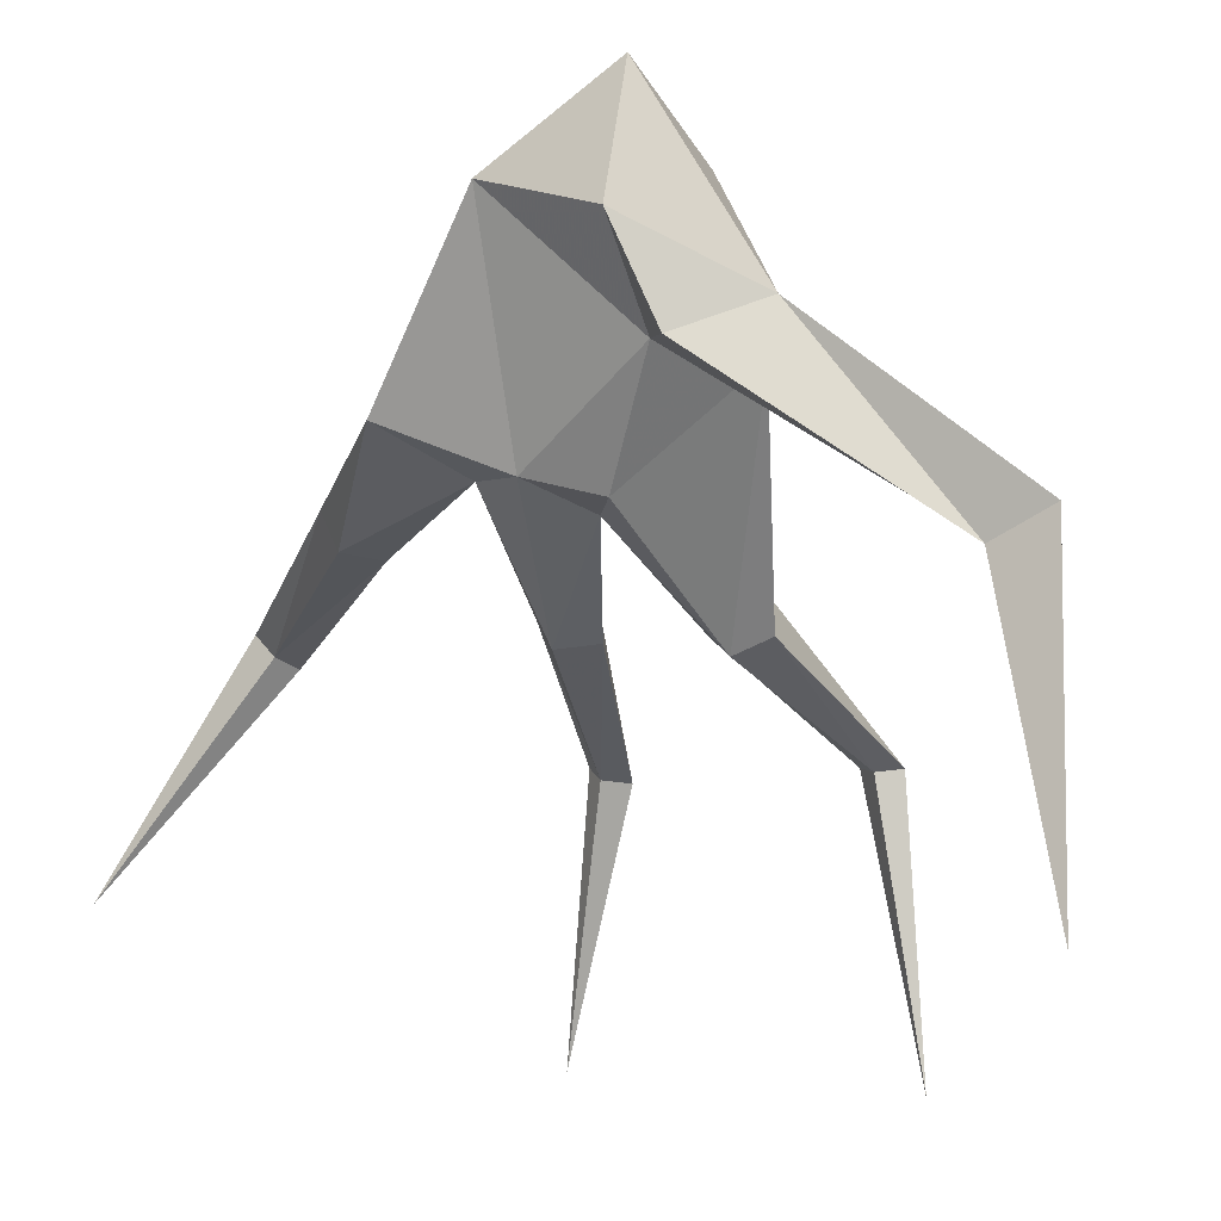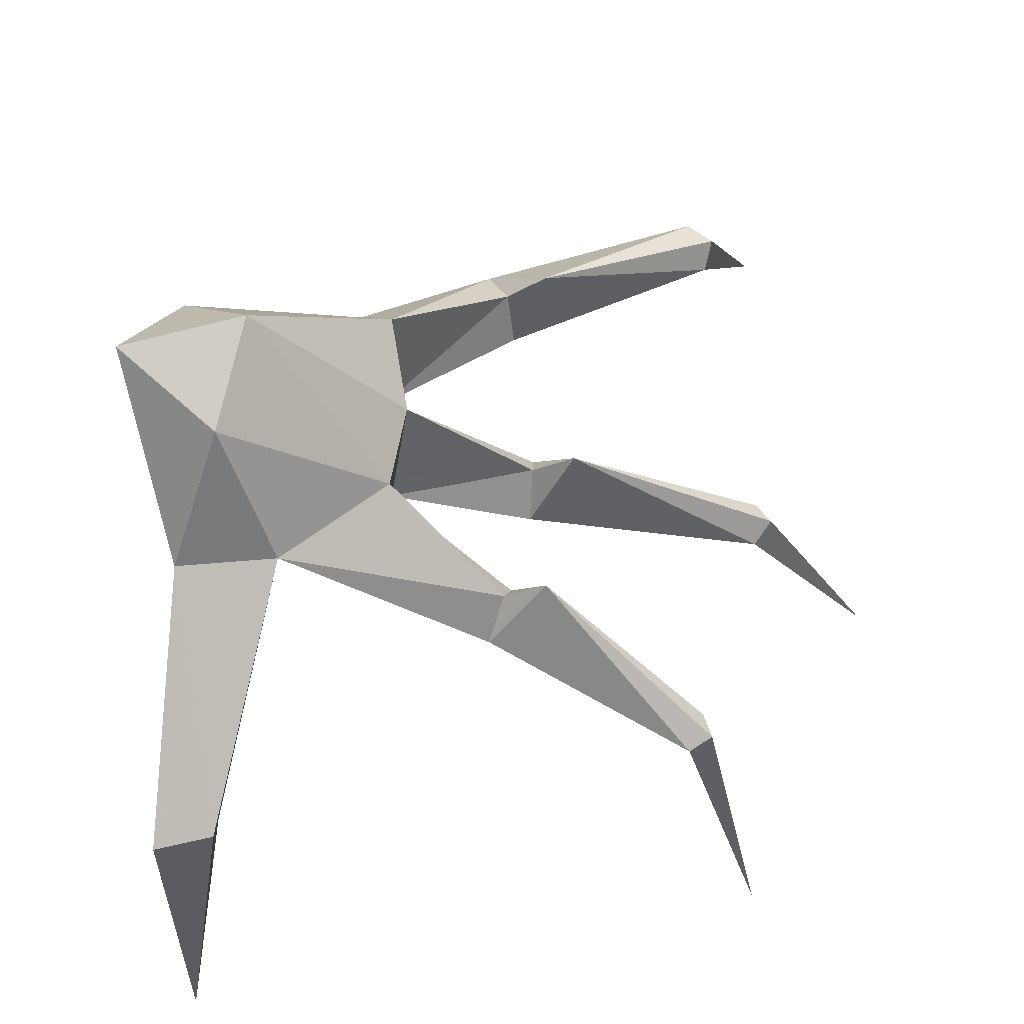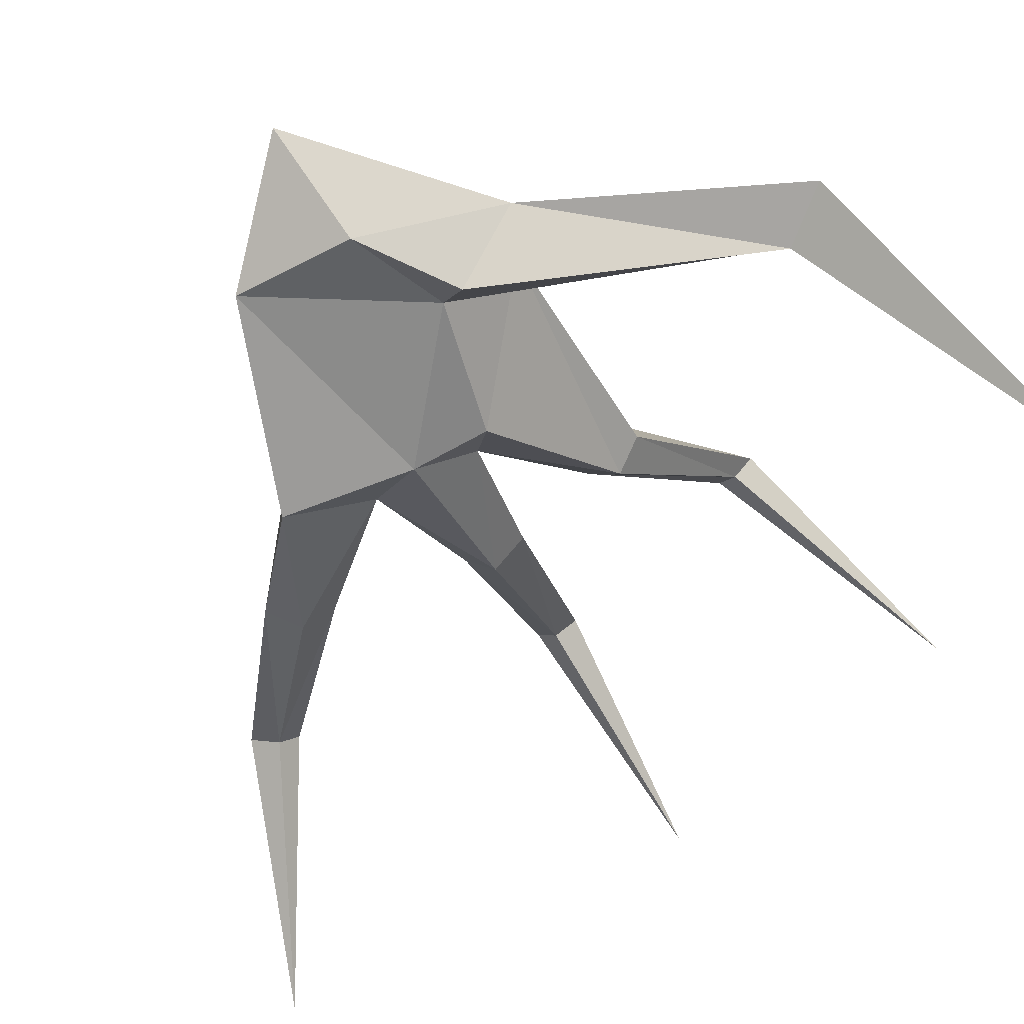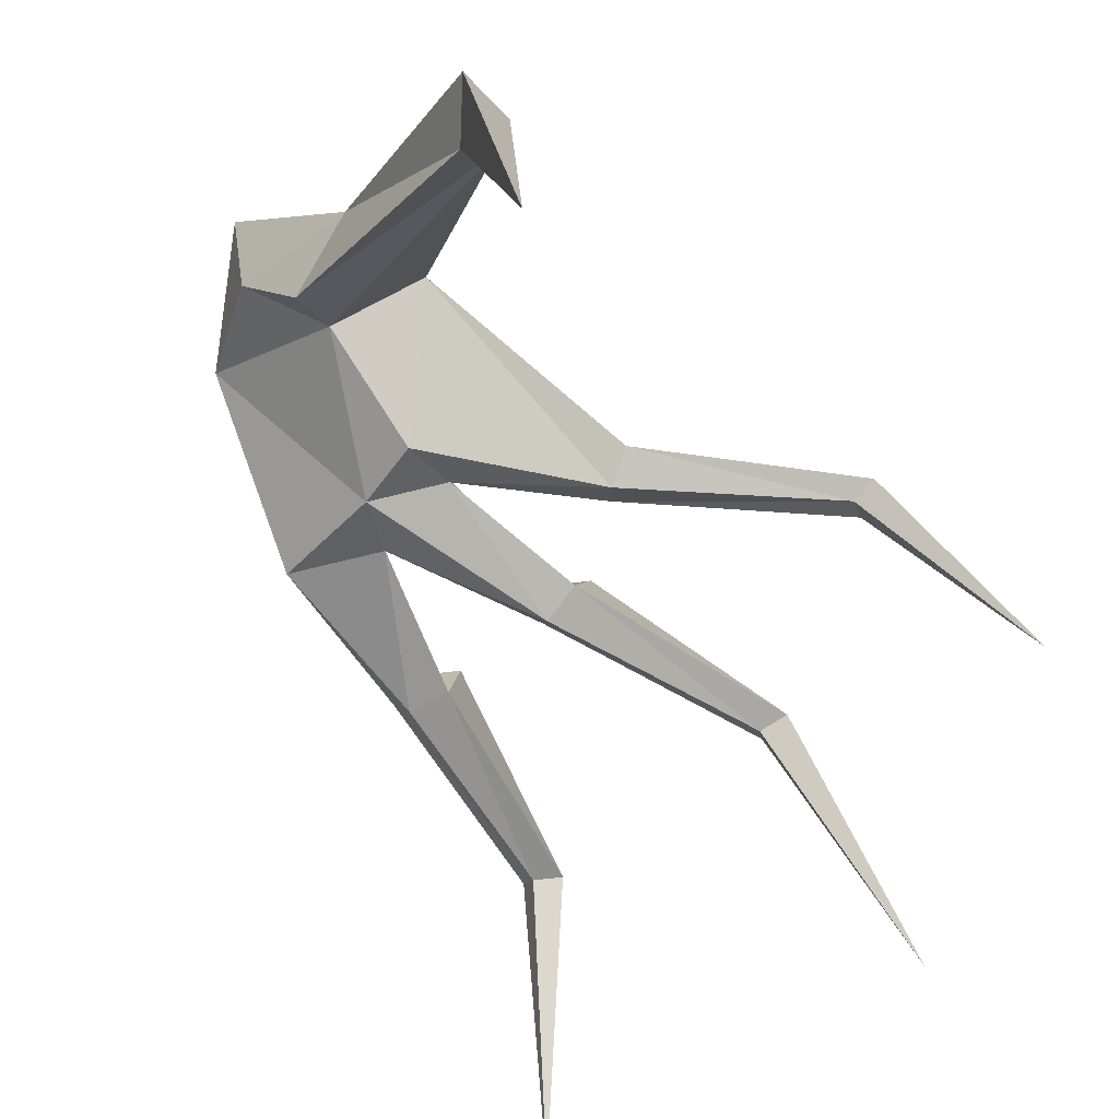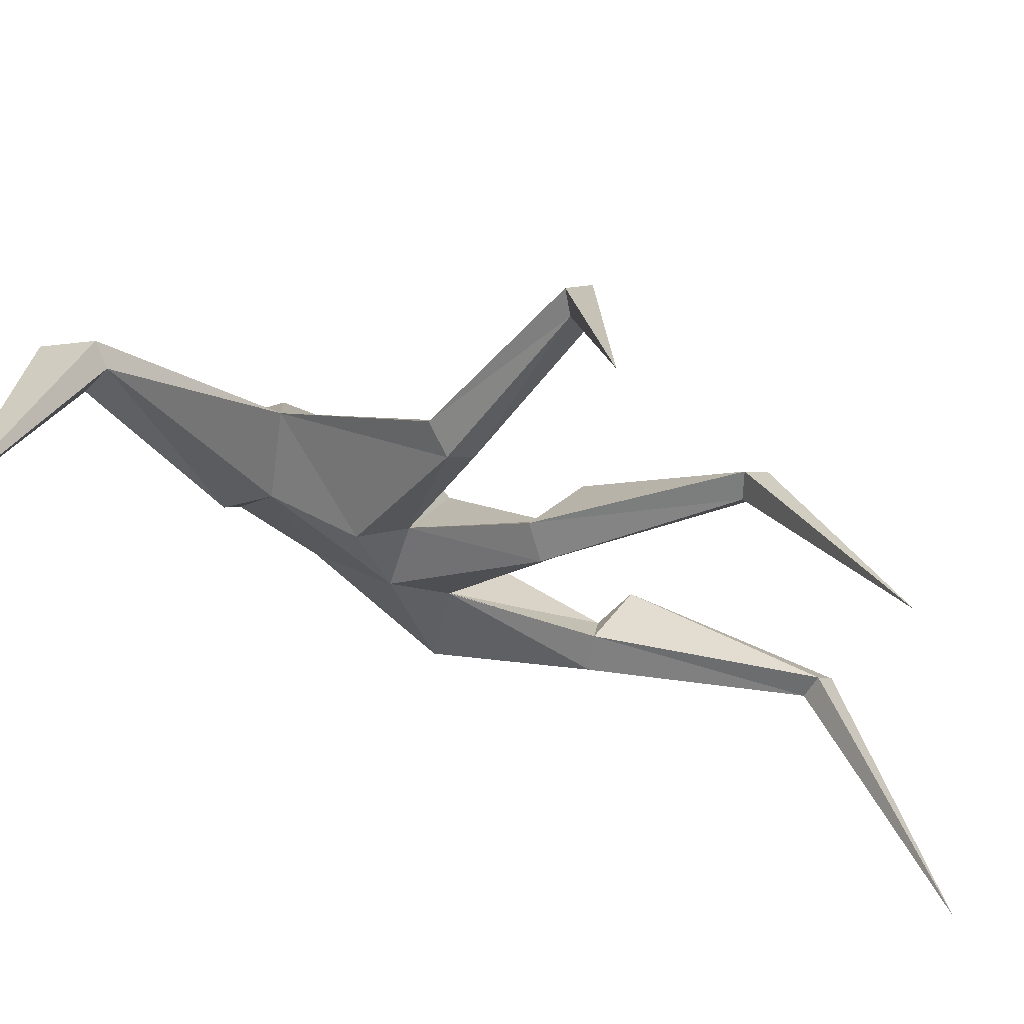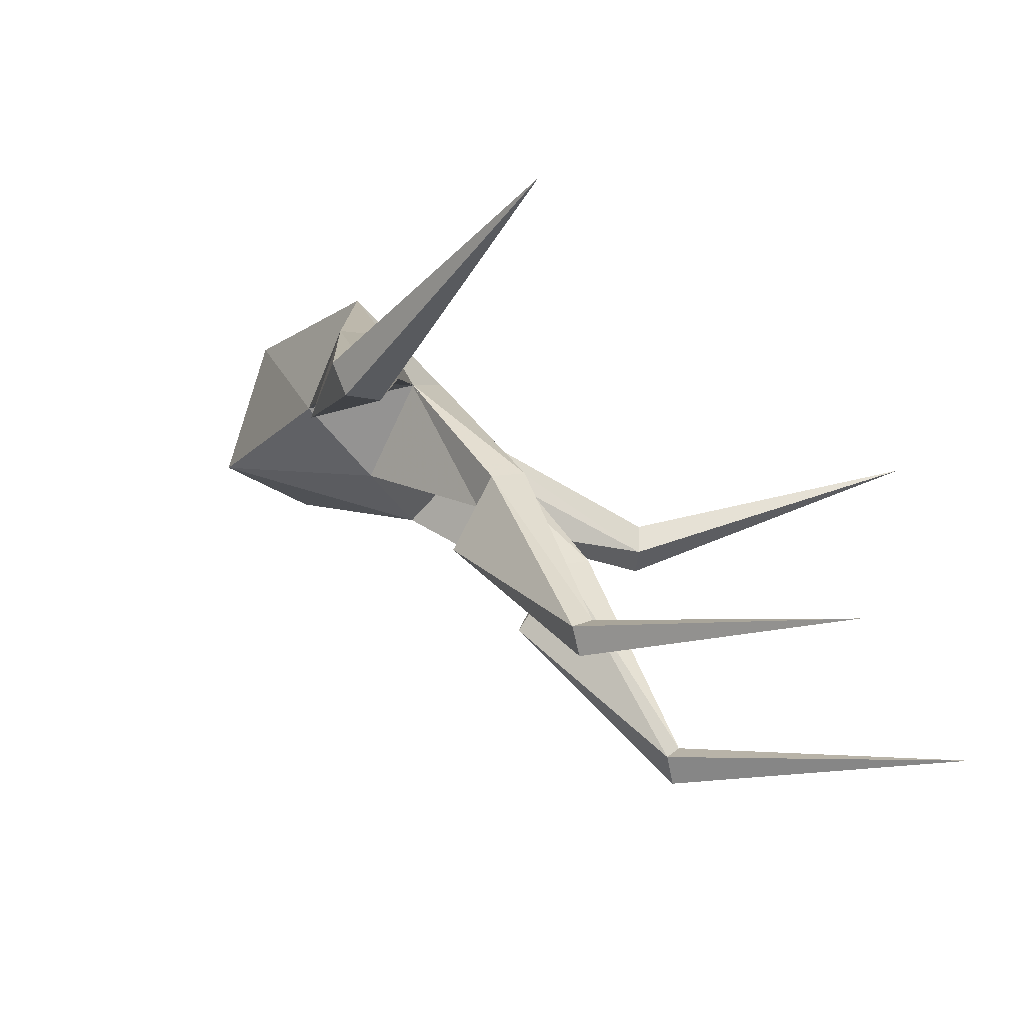
<metadata>
{"format":"obj","ext":"obj","renderer":"f3d","projection":"perspective","resolution":1024,"background":"white","views":[{"elev":71.2,"azim":-162.6,"up":"+Y"},{"elev":68.0,"azim":-97.7,"up":"+Z"},{"elev":72.7,"azim":154.4,"up":"+Y"},{"elev":-49.5,"azim":-131.5,"up":"+Z"},{"elev":-46.9,"azim":-71.9,"up":"+Z"},{"elev":-59.0,"azim":124.8,"up":"+Y"}]}
</metadata>
<code>
g molixishou012#3
v -45.31 6.357 502.4
v -42.82 5.821 500.2
v -19.36 -4.269 514.9
v -9.639 0.564 511.8
v -19.32 6.586 516.3
v -46.05 12.8 503
v -45.31 6.357 502.4
v -19.36 -4.269 514.9
v -55.64 13.27 468
v -11.11 6.086 510.2
v -41.34 8.987 499.1
v -38.22 -46.15 494.7
v -36.8 -48.76 495.4
v -51.85 -54.32 467.4
v -22.67 -26.98 495.6
v -20.02 -29.29 497.6
v -8.377 -17.14 501.6
v -9.313 -10.91 501.3
v -40.99 -46.47 496
v -26.07 -25.96 498.3
v -10.11 0.04485 528.8
v -1.086 8.951 532.8
v -3.199 8.01 519.1
v 9.019 2.579 520.6
v 8.338 -19.61 512.6
v 13.53 -12.58 502.4
v -11.46 -17.08 512.7
v 1.403 -4.54 531.4
v -8.377 -17.14 501.6
v -2.554 -20.01 511.9
v 9.019 2.579 520.6
v -0.8931 -12.06 501.1
v 13.53 -12.58 502.4
v 3.419 -18.09 501.7
v -22.12 -28.13 501.9
v -26.07 -25.96 498.3
v -22.74 -32.79 505.3
v -20.02 -29.29 497.6
v -36.8 -48.76 495.4
v -39.89 -49.17 496.8
v -40.99 -46.47 496
v -51.85 -54.32 467.4
v 3.419 -18.09 501.7
v -12.24 -57.75 489
v -10.62 -59.72 490.4
v -16.83 -74.55 462.7
v -6.295 -32.72 493.1
v -3.893 -34.04 495.8
v -15.34 -58.87 490
v -10.66 -32.72 495.1
v -6.399 -33.6 499.5
v -10.66 -32.72 495.1
v -7.109 -38.23 503.1
v -3.893 -34.04 495.8
v -10.62 -59.72 490.4
v -13.24 -61.03 491.4
v -15.34 -58.87 490
v -16.83 -74.55 462.7
v 23.11 -56.44 491.1
v 25.97 -57.45 493.1
v 34.54 -68.65 463.6
v 15.73 -31.89 496
v 18.73 -31.87 499.5
v 20.67 -58.78 491.3
v 11.47 -33.86 497.1
v 14.64 -33.55 502.4
v 11.47 -33.86 497.1
v 14.57 -37.91 506
v 18.73 -31.87 499.5
v 25.97 -57.45 493.1
v 23.46 -59.96 493.3
v 20.67 -58.78 491.3
v 34.54 -68.65 463.6
v -1.086 8.951 532.8
f 1 2 3
f 4 3 2
f 5 6 7
f 7 8 5
f 1 9 2
f 4 2 10
f 11 10 2
f 5 11 6
f 11 5 10
f 11 2 9
f 12 13 14
f 15 16 12
f 13 12 16
f 17 15 18
f 17 16 15
f 12 14 19
f 19 20 12
f 15 12 20
f 3 18 15
f 3 15 20
f 5 8 21
f 21 22 5
f 23 10 5
f 23 4 10
f 24 25 26
f 21 27 28
f 24 28 25
f 29 30 27
f 18 3 4
f 4 23 31
f 18 4 32
f 33 32 31
f 25 30 34
f 9 7 6
f 9 6 11
f 35 36 37
f 8 36 35
f 38 35 37
f 29 35 38
f 37 39 38
f 37 40 39
f 37 41 40
f 37 36 41
f 42 39 40
f 42 40 41
f 32 4 31
f 25 28 30
f 43 32 33
f 44 45 46
f 47 48 44
f 45 44 48
f 43 47 32
f 43 48 47
f 44 46 49
f 49 50 44
f 47 44 50
f 17 32 47
f 17 47 50
f 51 52 53
f 29 52 51
f 54 51 53
f 34 51 54
f 53 55 54
f 53 56 55
f 53 57 56
f 53 52 57
f 58 55 56
f 58 56 57
f 59 60 61
f 62 63 59
f 60 59 63
f 33 63 62
f 59 61 64
f 64 65 59
f 62 59 65
f 43 33 62
f 43 62 65
f 66 67 68
f 34 67 66
f 69 66 68
f 26 25 69
f 68 70 69
f 68 71 70
f 68 72 71
f 68 67 72
f 73 70 71
f 73 71 72
f 17 18 32
f 29 27 35
f 8 35 27
f 34 30 51
f 29 51 30
f 69 25 66
f 34 66 25
f 22 21 28
f 22 28 24
f 74 31 23
f 8 27 21
f 27 30 28
f 22 23 5
g molixishou212342#3
v -45.2 6.45 502.3
v -42.83 5.957 500.3
v -19.22 -4.207 514.9
v -9.673 0.5182 512
v -19.26 6.476 516.2
v -45.98 12.69 502.9
v -45.2 6.45 502.3
v -19.22 -4.207 514.9
v -55.59 13.26 468.2
v -11.17 6.003 510.3
v -41.45 8.941 499.2
v -38.24 -46.22 494.8
v -36.9 -48.65 495.4
v -51.79 -54.29 467.5
v -22.67 -27.01 495.7
v -20.14 -29.21 497.7
v -8.352 -17.08 501.8
v -9.296 -10.97 501.4
v -40.87 -46.54 495.9
v -25.95 -26.04 498.3
v -10.02 0.0681 528.7
v -1.108 8.85 532.7
v -3.238 7.877 519.1
v 8.888 2.502 520.6
v 8.273 -19.5 512.5
v 13.41 -12.65 502.5
v -11.42 -16.96 512.6
v 1.36 -4.48 531.3
v -8.352 -17.08 501.8
v -2.538 -19.87 511.9
v 8.888 2.502 520.6
v -0.9079 -12.13 501.2
v 13.41 -12.65 502.5
v 3.389 -18.02 501.8
v -22.15 -28.12 501.7
v -25.95 -26.04 498.3
v -22.8 -32.77 505.1
v -20.14 -29.21 497.7
v -36.9 -48.65 495.4
v -39.84 -49.07 496.7
v -40.87 -46.54 495.9
v -51.79 -54.29 467.5
v 3.389 -18.02 501.8
v -12.28 -57.82 489.2
v -10.76 -59.67 490.4
v -16.81 -74.48 462.8
v -6.324 -32.74 493.2
v -4.039 -34.01 495.8
v -15.19 -58.89 490
v -10.52 -32.77 495.1
v -6.415 -33.61 499.3
v -10.52 -32.77 495.1
v -7.126 -38.23 503
v -4.039 -34.01 495.8
v -10.76 -59.67 490.4
v -13.22 -60.92 491.3
v -15.19 -58.89 490
v -16.81 -74.48 462.8
v 23.09 -56.53 491.3
v 25.83 -57.46 493
v 34.49 -68.6 463.8
v 15.7 -31.93 496.1
v 18.58 -31.91 499.5
v 20.8 -58.72 491.3
v 11.6 -33.83 497.2
v 14.68 -33.57 502.3
v 11.6 -33.83 497.2
v 14.61 -37.91 505.9
v 18.58 -31.91 499.5
v 25.83 -57.46 493
v 23.46 -59.83 493.2
v 20.8 -58.72 491.3
v 34.49 -68.6 463.8
v -1.108 8.85 532.7
f 75 76 77
f 78 77 76
f 79 80 81
f 81 82 79
f 75 83 76
f 78 76 84
f 85 84 76
f 79 85 80
f 85 79 84
f 85 76 83
f 86 87 88
f 89 90 86
f 87 86 90
f 91 89 92
f 91 90 89
f 86 88 93
f 93 94 86
f 89 86 94
f 77 92 89
f 77 89 94
f 79 82 95
f 95 96 79
f 97 84 79
f 97 78 84
f 98 99 100
f 95 101 102
f 98 102 99
f 103 104 101
f 92 77 78
f 78 97 105
f 92 78 106
f 107 106 105
f 99 104 108
f 83 81 80
f 83 80 85
f 109 110 111
f 82 110 109
f 112 109 111
f 103 109 112
f 111 113 112
f 111 114 113
f 111 115 114
f 111 110 115
f 116 113 114
f 116 114 115
f 106 78 105
f 99 102 104
f 117 106 107
f 118 119 120
f 121 122 118
f 119 118 122
f 117 121 106
f 117 122 121
f 118 120 123
f 123 124 118
f 121 118 124
f 91 106 121
f 91 121 124
f 125 126 127
f 103 126 125
f 128 125 127
f 108 125 128
f 127 129 128
f 127 130 129
f 127 131 130
f 127 126 131
f 132 129 130
f 132 130 131
f 133 134 135
f 136 137 133
f 134 133 137
f 107 137 136
f 133 135 138
f 138 139 133
f 136 133 139
f 117 107 136
f 117 136 139
f 140 141 142
f 108 141 140
f 143 140 142
f 100 99 143
f 142 144 143
f 142 145 144
f 142 146 145
f 142 141 146
f 147 144 145
f 147 145 146
f 91 92 106
f 103 101 109
f 82 109 101
f 108 104 125
f 103 125 104
f 143 99 140
f 108 140 99
f 96 95 102
f 96 102 98
f 148 105 97
f 82 101 95
f 101 104 102
f 96 97 79

</code>
